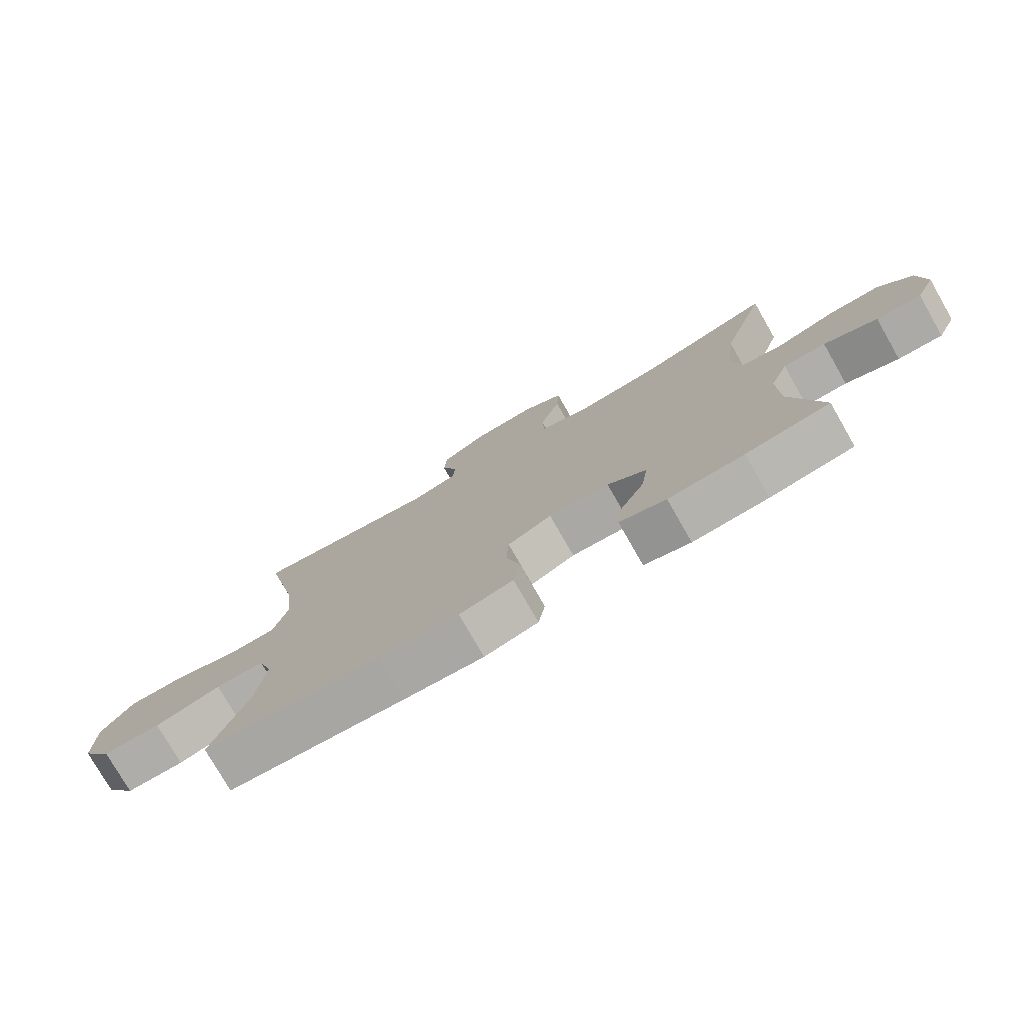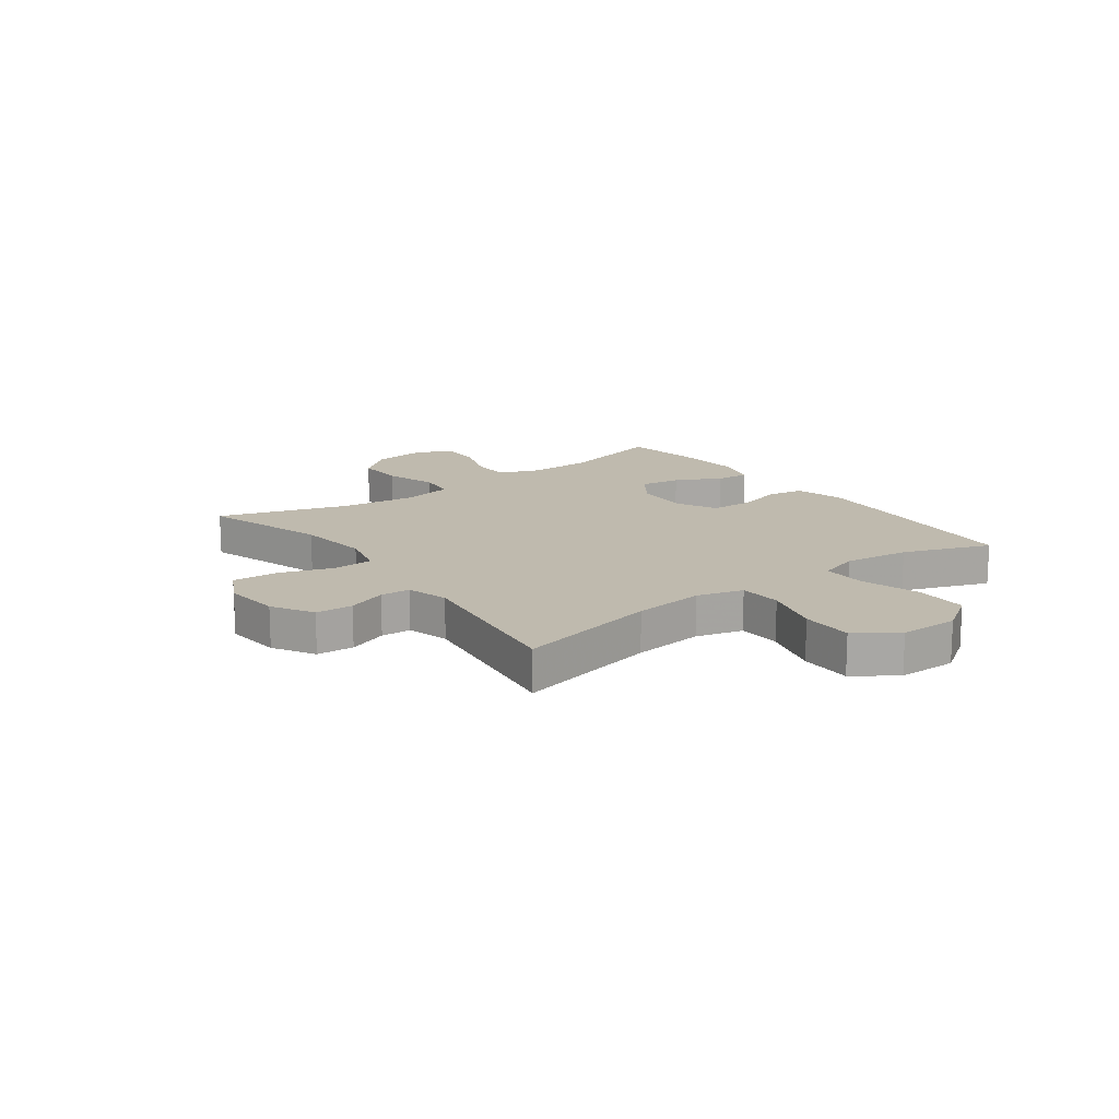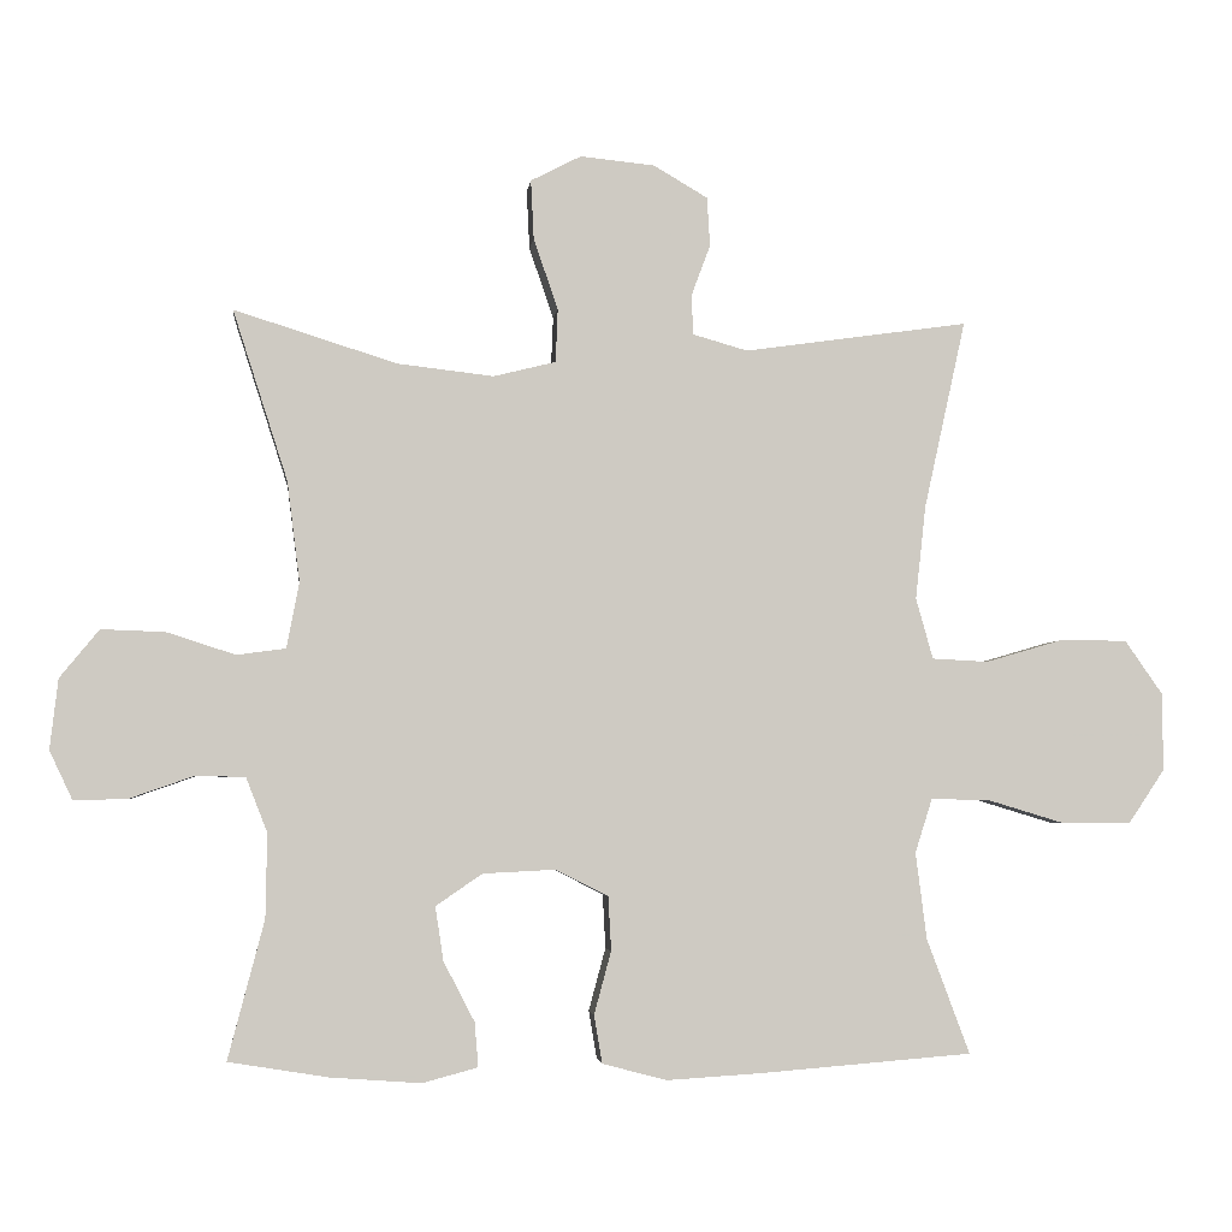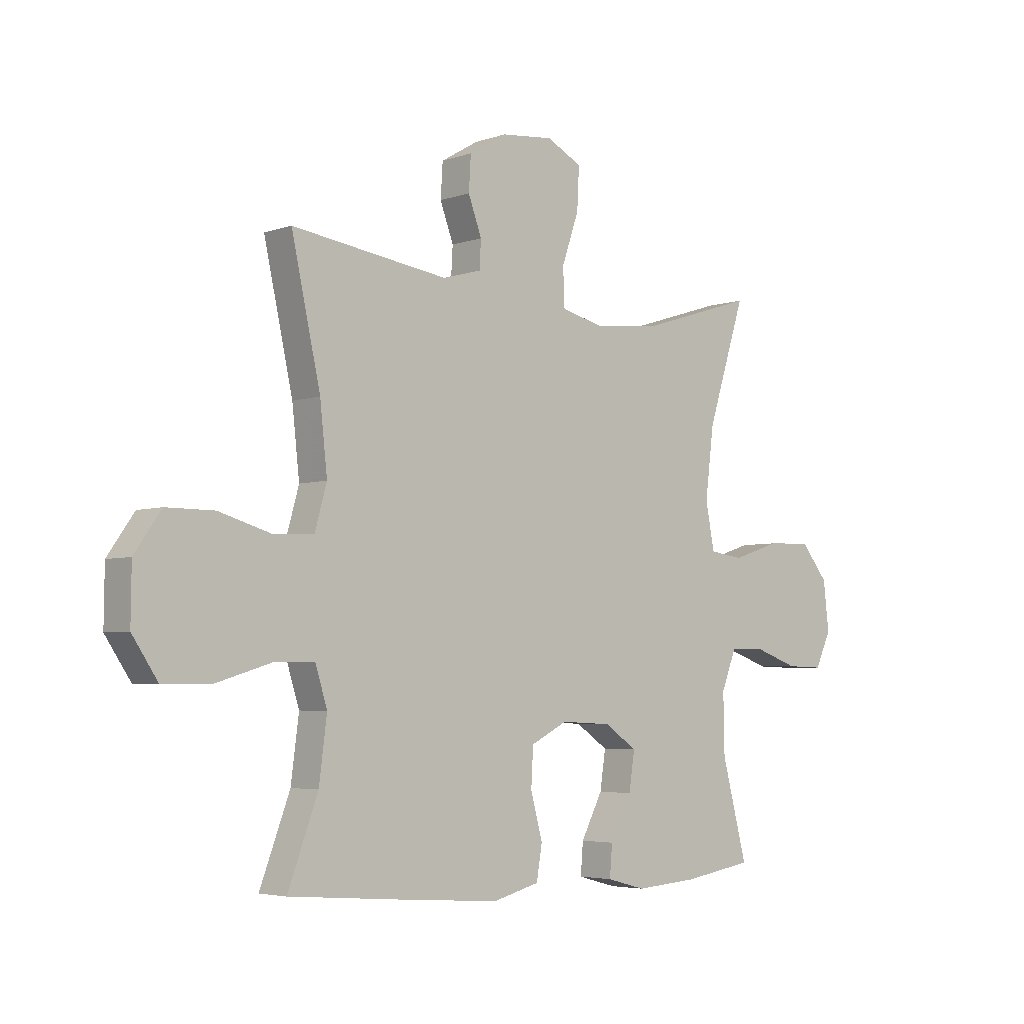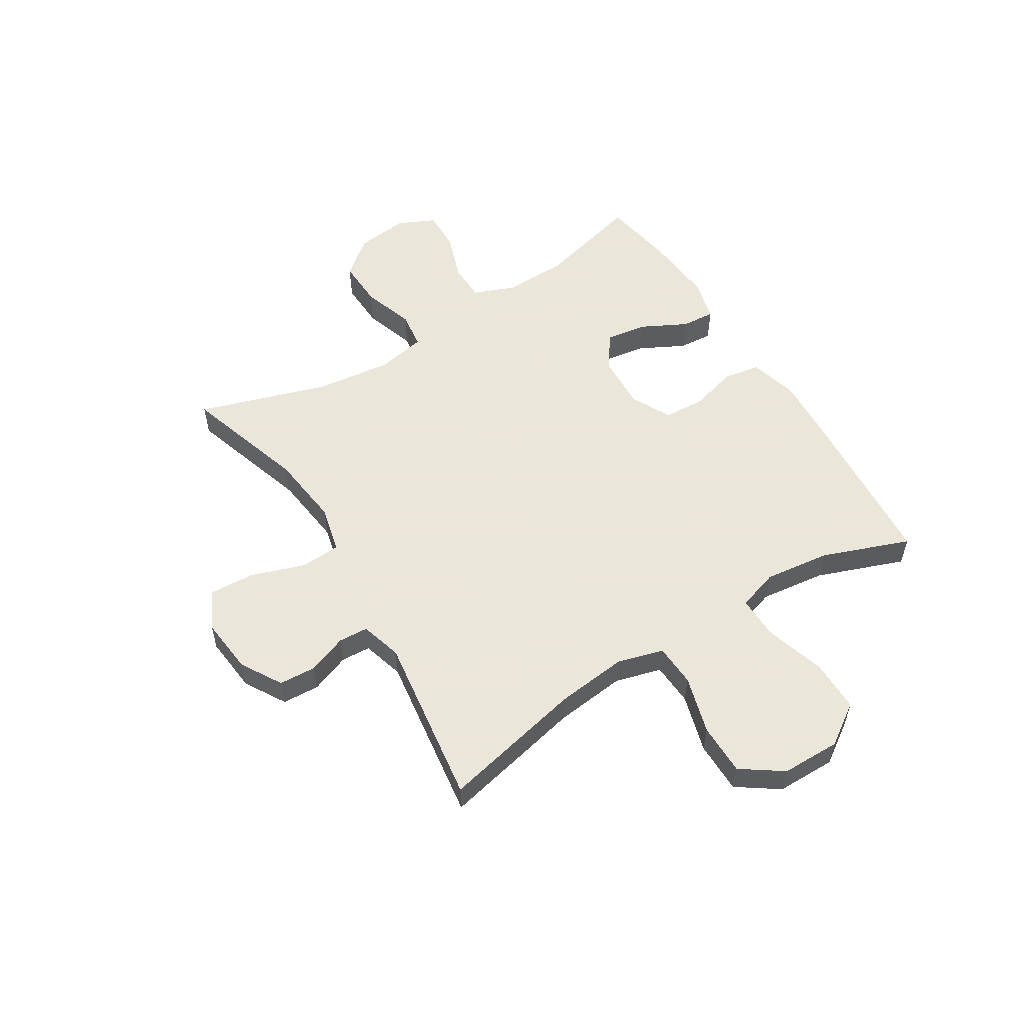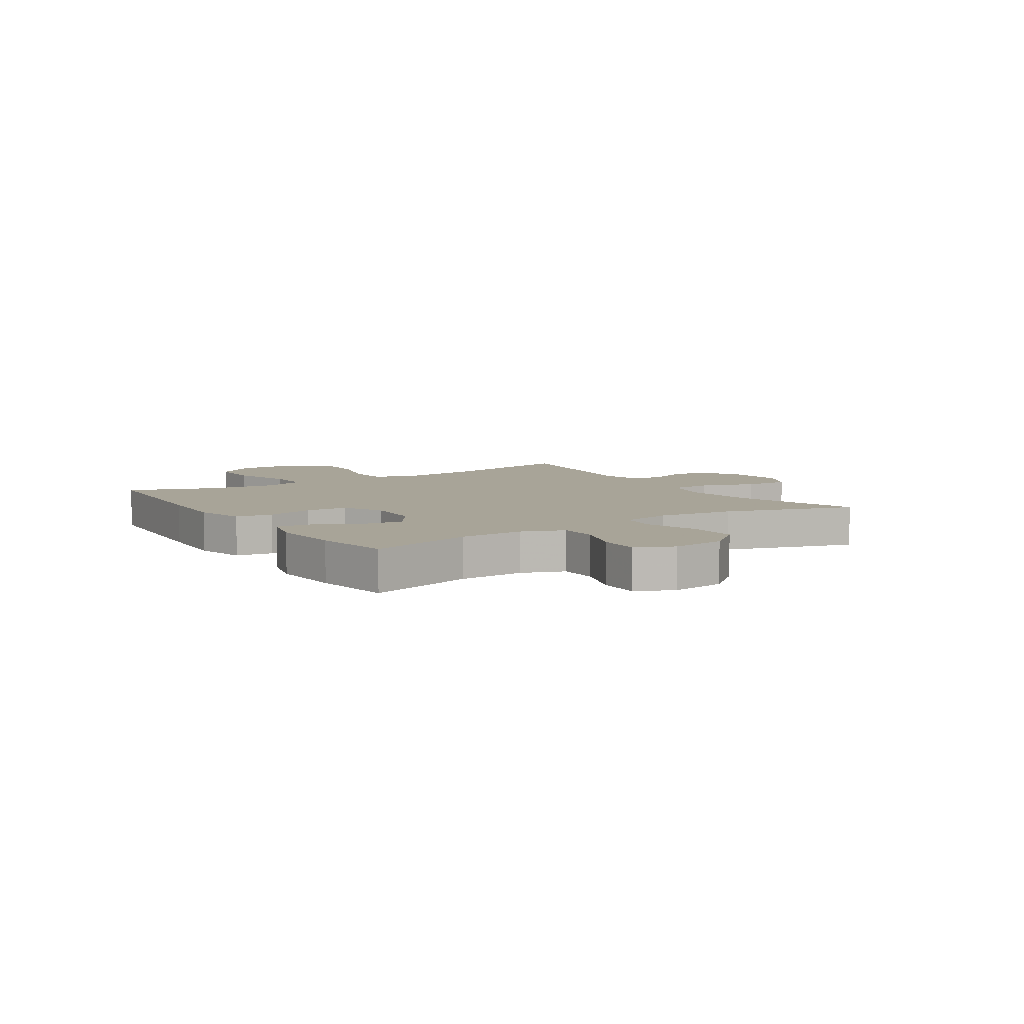
<metadata>
{"format":"obj","ext":"obj","renderer":"f3d","projection":"perspective","resolution":1024,"background":"white","views":[{"elev":-77.1,"azim":-150.2,"up":"+Z"},{"elev":15.6,"azim":53.5,"up":"+Y"},{"elev":-3.5,"azim":-6.5,"up":"+Z"},{"elev":-4.4,"azim":137.8,"up":"+Z"},{"elev":55.0,"azim":58.1,"up":"+Y"},{"elev":7.0,"azim":-123.4,"up":"+Y"}]}
</metadata>
<code>
v 0.5 0.07 -0.5
v 0.214 0.07 -0.523
v 0.085 0.07 -0.531
v -0.002 0.07 -0.508
v -0.013 0.07 -0.443
v 0.01 0.07 -0.358
v 0.006 0.07 -0.285
v -0.065 0.07 -0.249
v -0.163 0.07 -0.254
v -0.226 0.07 -0.297
v -0.215 0.07 -0.37
v -0.173 0.07 -0.451
v -0.168 0.07 -0.511
v -0.243 0.07 -0.531
v -0.365 0.07 -0.522
v -0.5 0.07 -0.5
v -0.451 0.07 -0.313
v -0.449 0.07 -0.199
v -0.478 0.07 -0.125
v -0.546 0.07 -0.124
v -0.632 0.07 -0.154
v -0.704 0.07 -0.156
v -0.735 0.07 -0.09
v -0.724 0.07 0.005
v -0.671 0.07 0.07
v -0.585 0.07 0.067
v -0.492 0.07 0.037
v -0.426 0.07 0.046
v -0.409 0.07 0.135
v -0.426 0.07 0.27
v -0.5 0.07 0.5
v -0.28 0.07 0.431
v -0.15 0.07 0.416
v -0.066 0.07 0.437
v -0.063 0.07 0.509
v -0.096 0.07 0.605
v -0.1 0.07 0.685
v -0.032 0.07 0.72
v 0.069 0.07 0.71
v 0.142 0.07 0.667
v 0.146 0.07 0.601
v 0.12 0.07 0.531
v 0.123 0.07 0.478
v 0.197 0.07 0.457
v 0.5 0.07 0.5
v 0.444 0.07 0.246
v 0.43 0.07 0.119
v 0.453 0.07 0.037
v 0.529 0.07 0.033
v 0.632 0.07 0.063
v 0.724 0.07 0.063
v 0.775 0.07 -0.01
v 0.776 0.07 -0.115
v 0.727 0.07 -0.188
v 0.634 0.07 -0.188
v 0.528 0.07 -0.156
v 0.45 0.07 -0.155
v 0.427 0.07 -0.228
v 0.442 0.07 -0.345
v 0.5 0 -0.5
v 0.214 0 -0.523
v 0.085 0 -0.531
v -0.002 0 -0.508
v -0.013 0 -0.443
v 0.01 0 -0.358
v 0.006 0 -0.285
v -0.065 0 -0.249
v -0.163 0 -0.254
v -0.226 0 -0.297
v -0.215 0 -0.37
v -0.173 0 -0.451
v -0.168 0 -0.511
v -0.243 0 -0.531
v -0.365 0 -0.522
v -0.5 0 -0.5
v -0.451 0 -0.313
v -0.449 0 -0.199
v -0.478 0 -0.125
v -0.546 0 -0.124
v -0.632 0 -0.154
v -0.704 0 -0.156
v -0.735 0 -0.09
v -0.724 0 0.005
v -0.671 0 0.07
v -0.585 0 0.067
v -0.492 0 0.037
v -0.426 0 0.046
v -0.409 0 0.135
v -0.426 0 0.27
v -0.5 0 0.5
v -0.28 0 0.431
v -0.15 0 0.416
v -0.066 0 0.437
v -0.063 0 0.509
v -0.096 0 0.605
v -0.1 0 0.685
v -0.032 0 0.72
v 0.069 0 0.71
v 0.142 0 0.667
v 0.146 0 0.601
v 0.12 0 0.531
v 0.123 0 0.478
v 0.197 0 0.457
v 0.5 0 0.5
v 0.444 0 0.246
v 0.43 0 0.119
v 0.453 0 0.037
v 0.529 0 0.033
v 0.632 0 0.063
v 0.724 0 0.063
v 0.775 0 -0.01
v 0.776 0 -0.115
v 0.727 0 -0.188
v 0.634 0 -0.188
v 0.528 0 -0.156
v 0.45 0 -0.155
v 0.427 0 -0.228
v 0.442 0 -0.345
f 53 54 55 56
f 53 56 57
f 52 53 57
f 49 50 51 52
f 48 49 52 57
f 47 48 57 58
f 44 45 46
f 43 44 46 47
f 39 40 41 42
f 39 42 43
f 38 39 43
f 35 36 37 38
f 34 35 38 43
f 33 34 43 47
f 30 31 32
f 29 30 32 33
f 28 29 33 47
f 24 25 26 27
f 20 21 22 23
f 19 20 23 24
f 14 15 16 17
f 14 17 18
f 11 12 13 14
f 10 11 14 18
f 9 10 18 19
f 3 4 5 6
f 3 6 7
f 59 1 2 3
f 58 59 3 7
f 8 9 19 24
f 8 24 27 28
f 28 47 58
f 7 8 28 58
f 115 114 113 112
f 116 115 112
f 116 112 111
f 111 110 109 108
f 116 111 108 107
f 117 116 107 106
f 105 104 103
f 106 105 103 102
f 101 100 99 98
f 102 101 98
f 102 98 97
f 97 96 95 94
f 102 97 94 93
f 106 102 93 92
f 91 90 89
f 92 91 89 88
f 106 92 88 87
f 86 85 84 83
f 82 81 80 79
f 83 82 79 78
f 76 75 74 73
f 77 76 73
f 73 72 71 70
f 77 73 70 69
f 78 77 69 68
f 65 64 63 62
f 66 65 62
f 62 61 60 118
f 66 62 118 117
f 83 78 68 67
f 87 86 83 67
f 117 106 87
f 117 87 67 66
f 1 60 61 2
f 2 61 62 3
f 3 62 63 4
f 4 63 64 5
f 5 64 65 6
f 6 65 66 7
f 7 66 67 8
f 8 67 68 9
f 9 68 69 10
f 10 69 70 11
f 11 70 71 12
f 12 71 72 13
f 13 72 73 14
f 14 73 74 15
f 15 74 75 16
f 16 75 76 17
f 17 76 77 18
f 18 77 78 19
f 19 78 79 20
f 20 79 80 21
f 21 80 81 22
f 22 81 82 23
f 23 82 83 24
f 24 83 84 25
f 25 84 85 26
f 26 85 86 27
f 27 86 87 28
f 28 87 88 29
f 29 88 89 30
f 30 89 90 31
f 31 90 91 32
f 32 91 92 33
f 33 92 93 34
f 34 93 94 35
f 35 94 95 36
f 36 95 96 37
f 37 96 97 38
f 38 97 98 39
f 39 98 99 40
f 40 99 100 41
f 41 100 101 42
f 42 101 102 43
f 43 102 103 44
f 44 103 104 45
f 45 104 105 46
f 46 105 106 47
f 47 106 107 48
f 48 107 108 49
f 49 108 109 50
f 50 109 110 51
f 51 110 111 52
f 52 111 112 53
f 53 112 113 54
f 54 113 114 55
f 55 114 115 56
f 56 115 116 57
f 57 116 117 58
f 58 117 118 59
f 59 118 60 1

</code>
